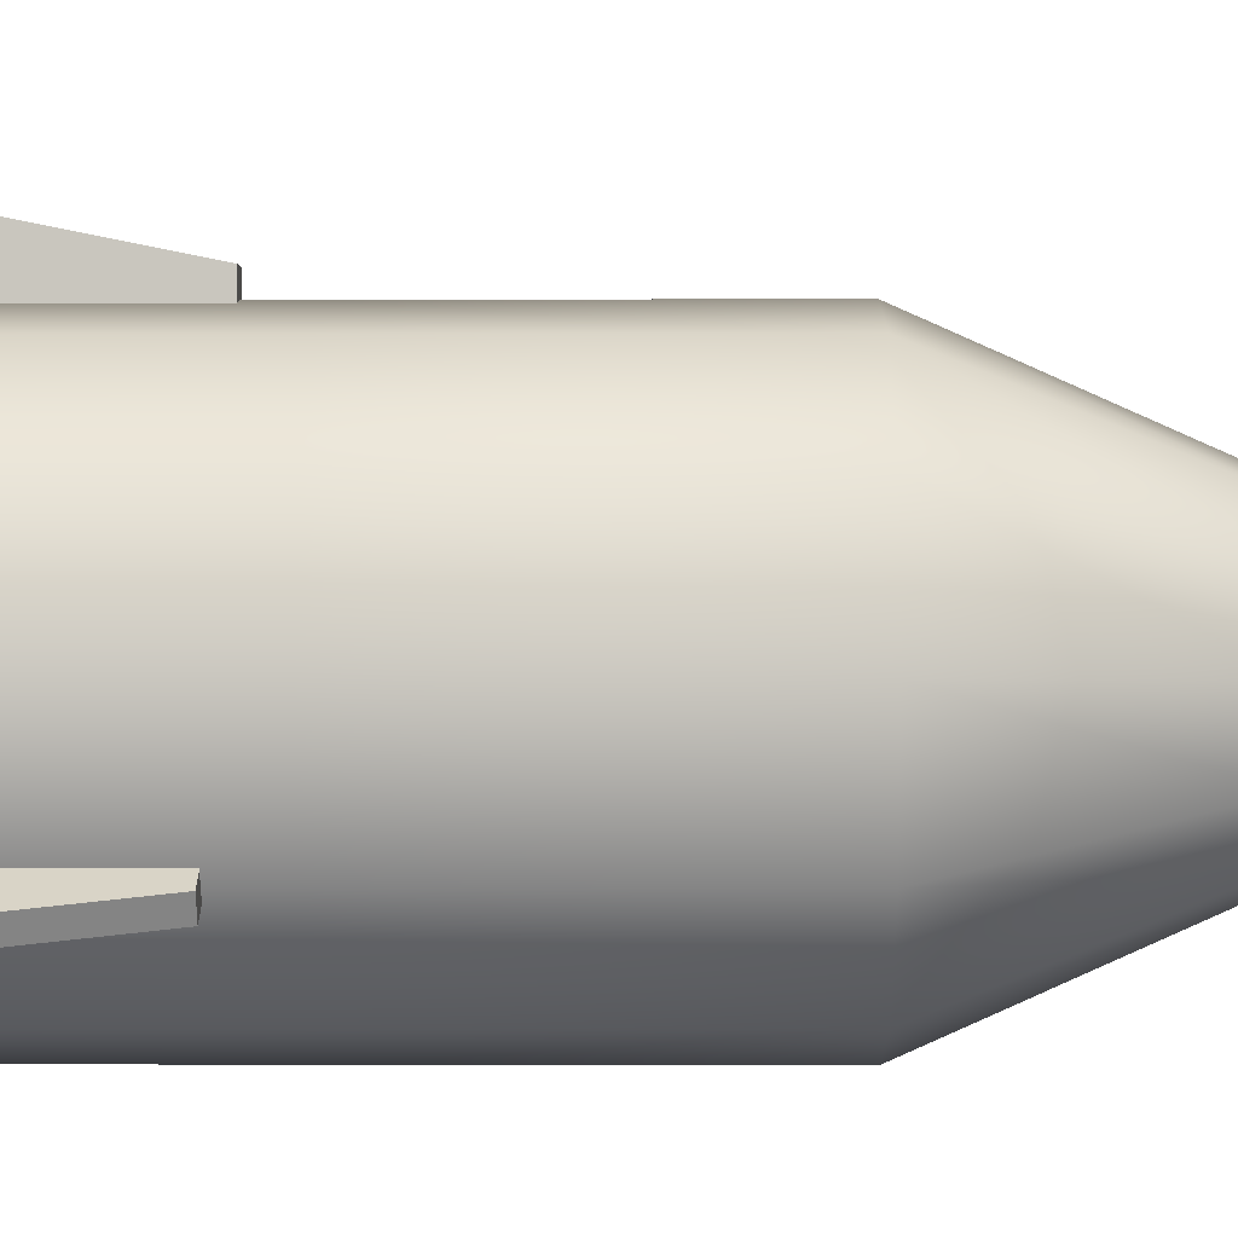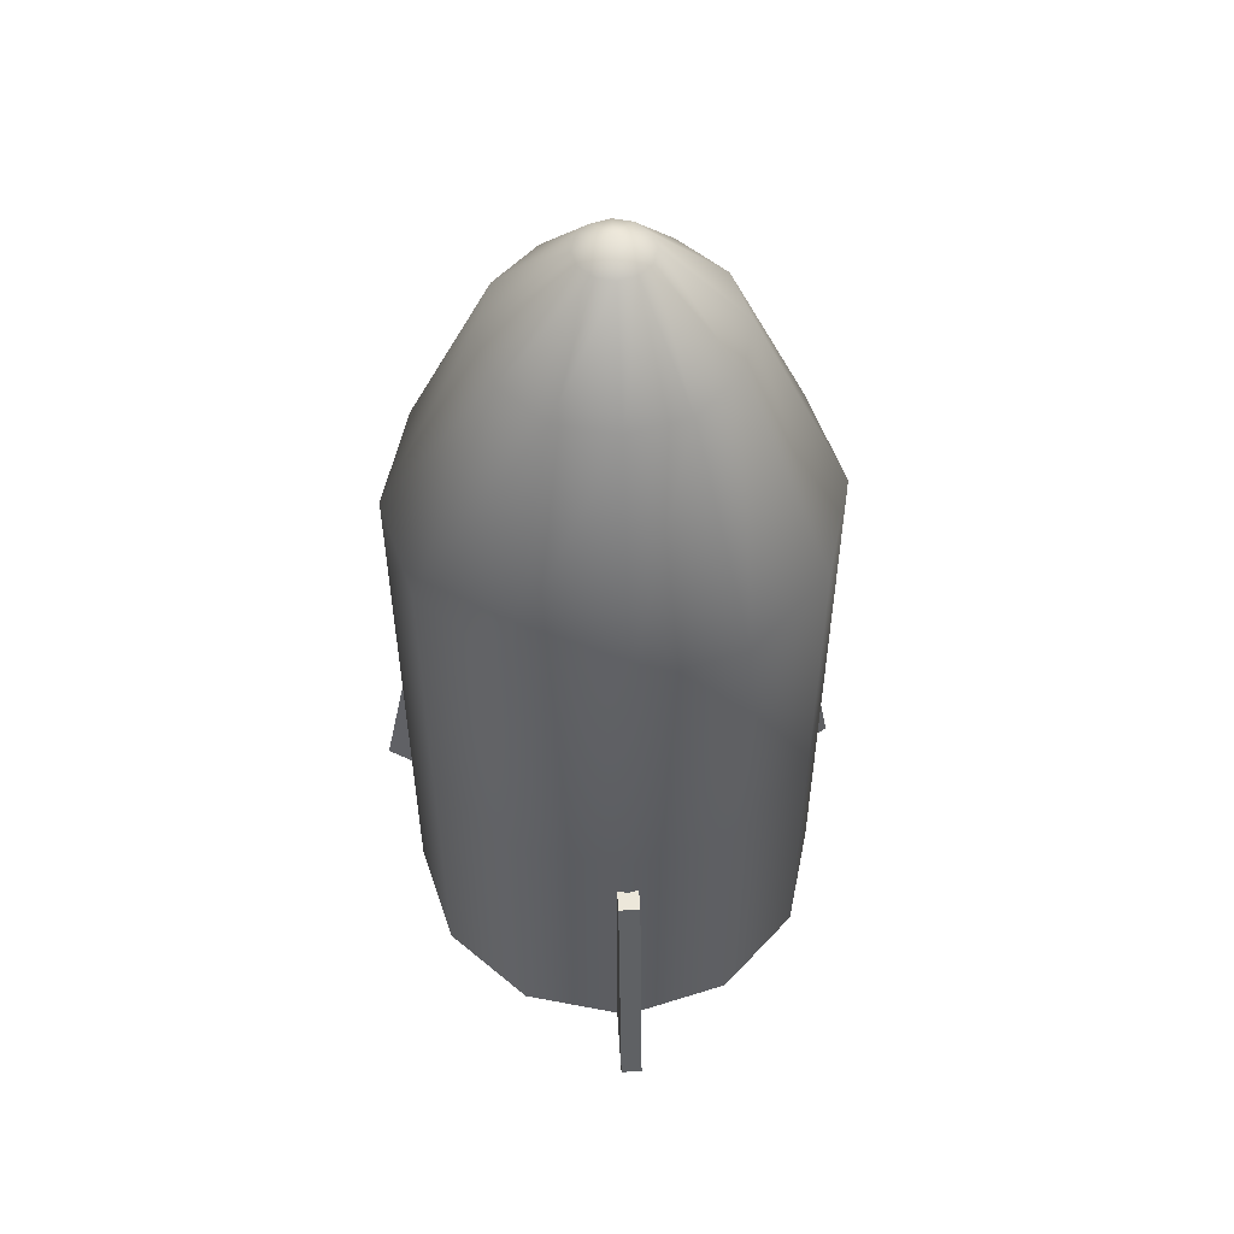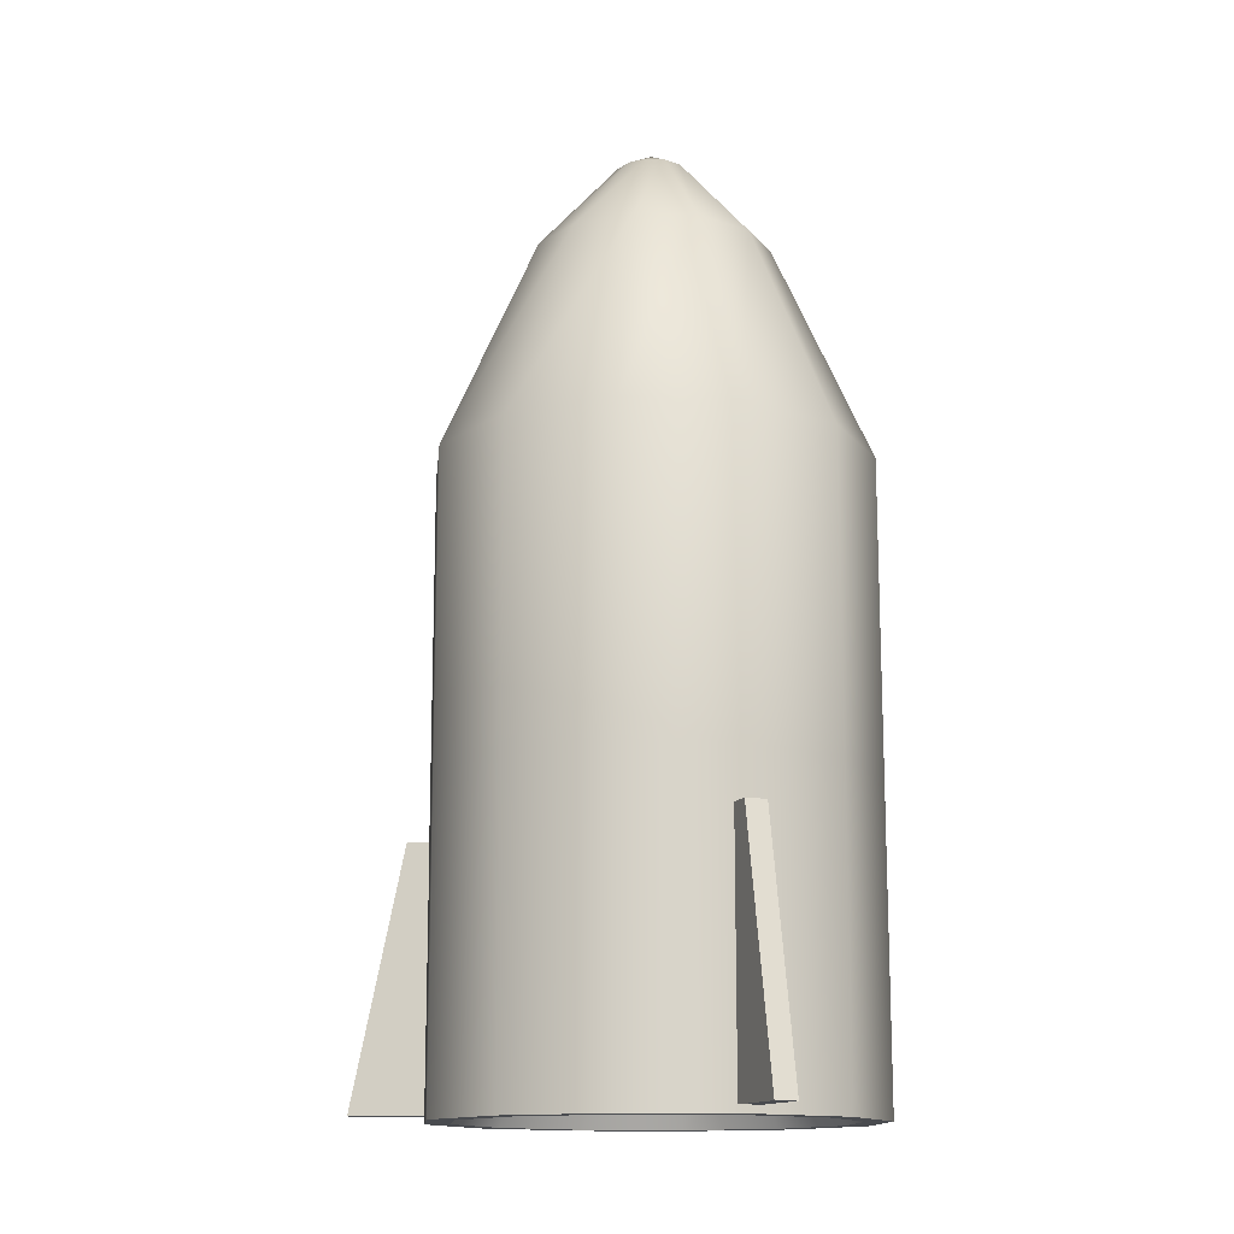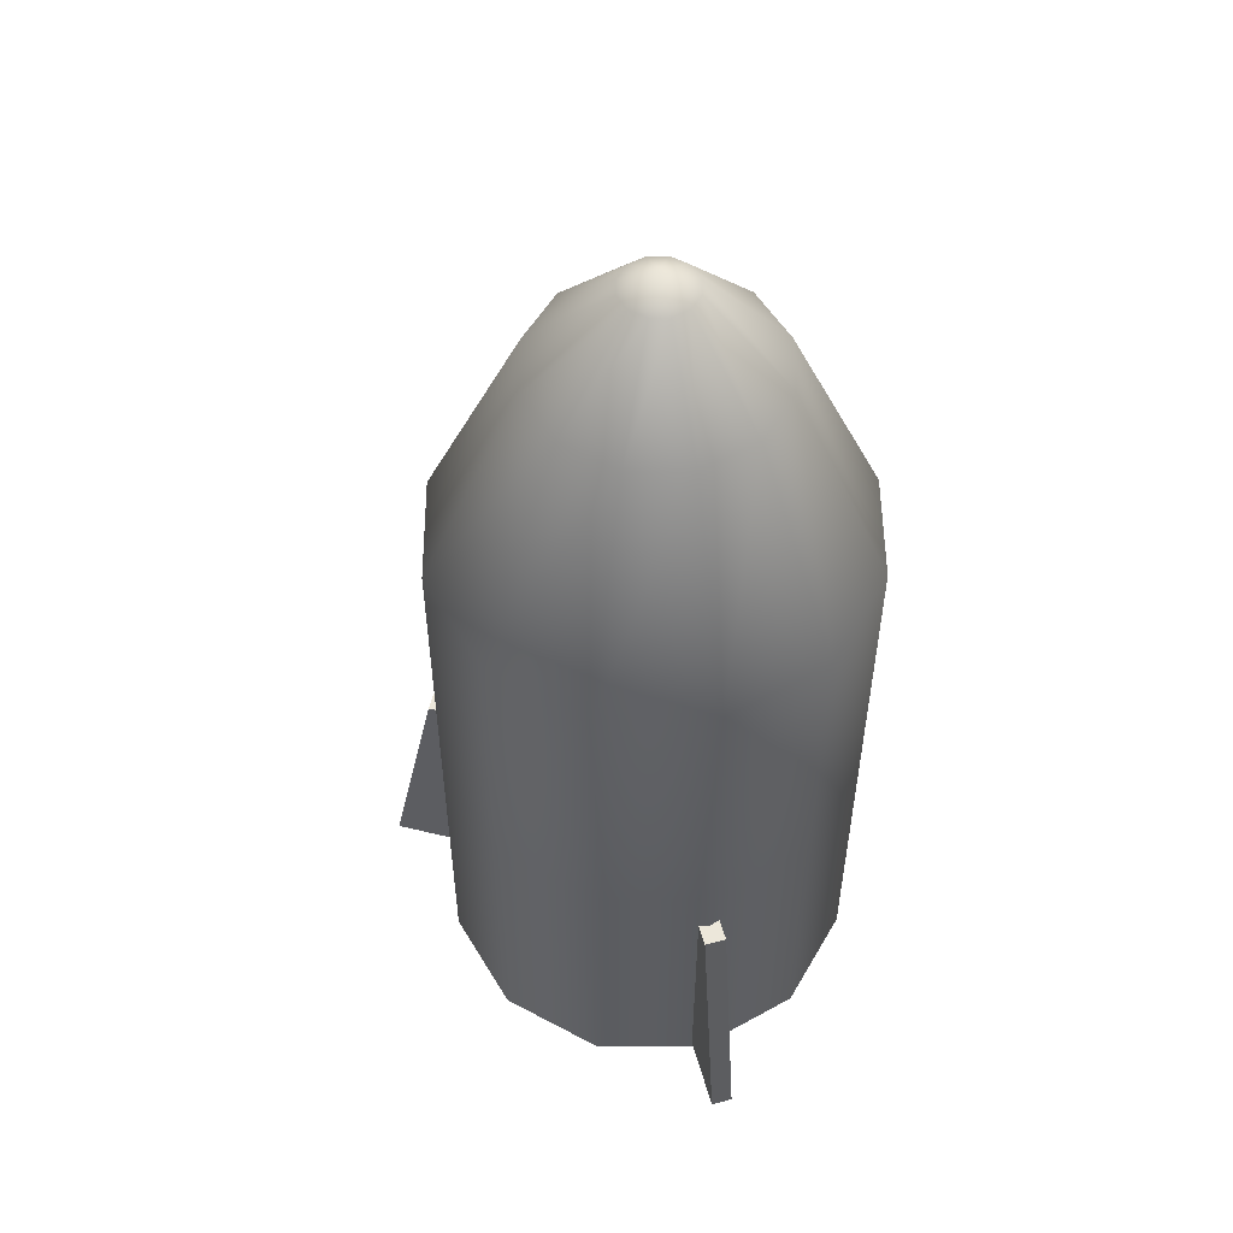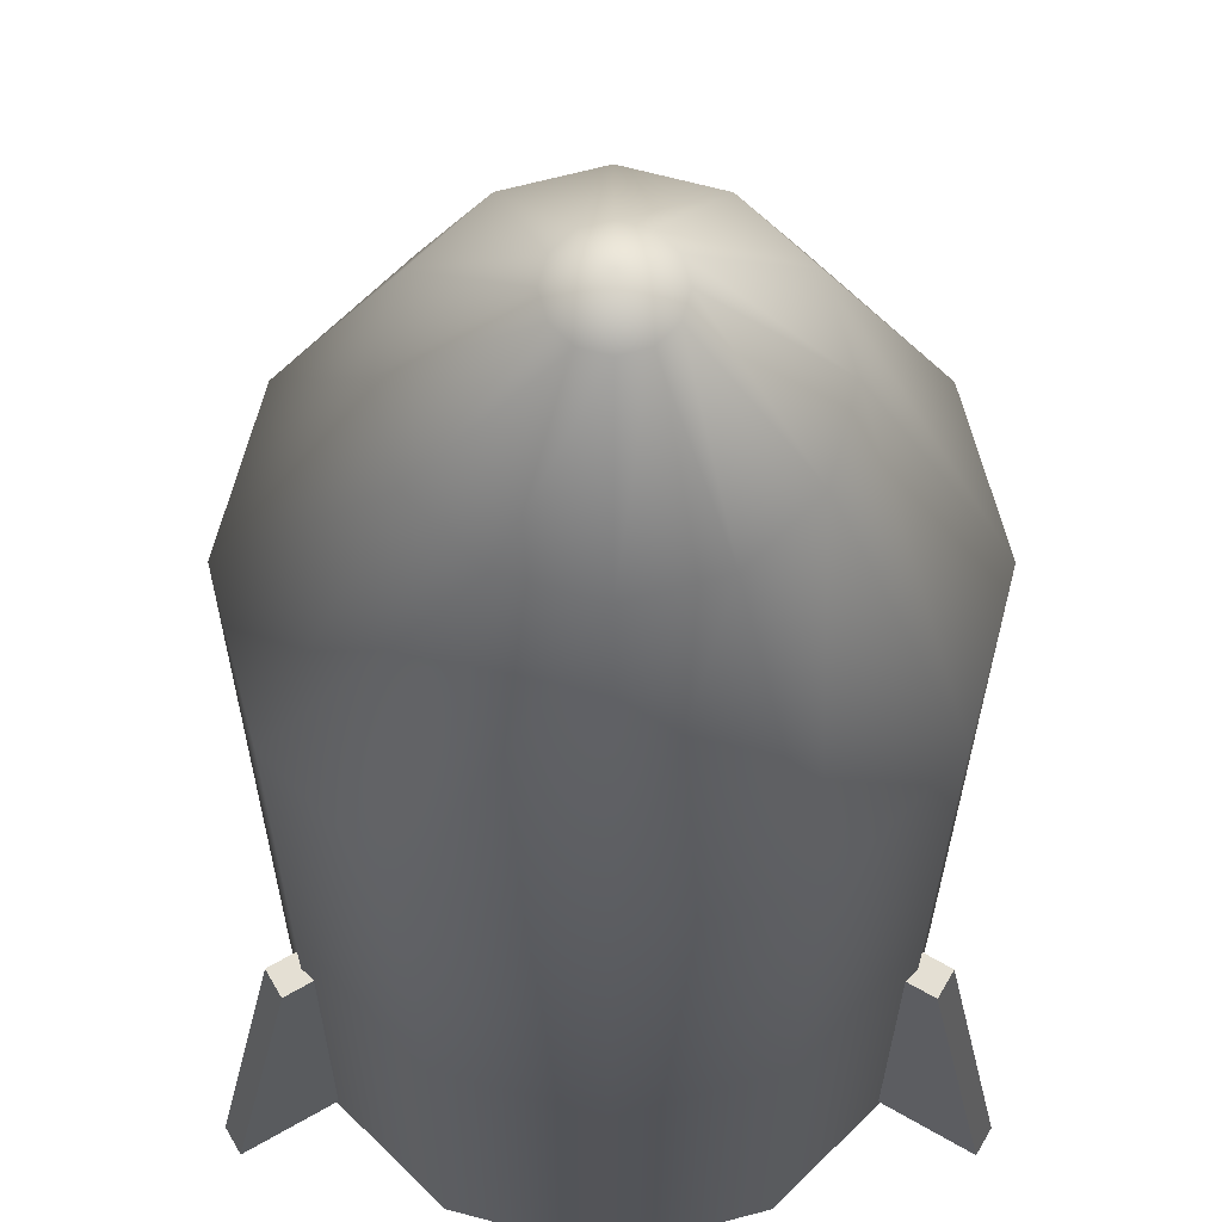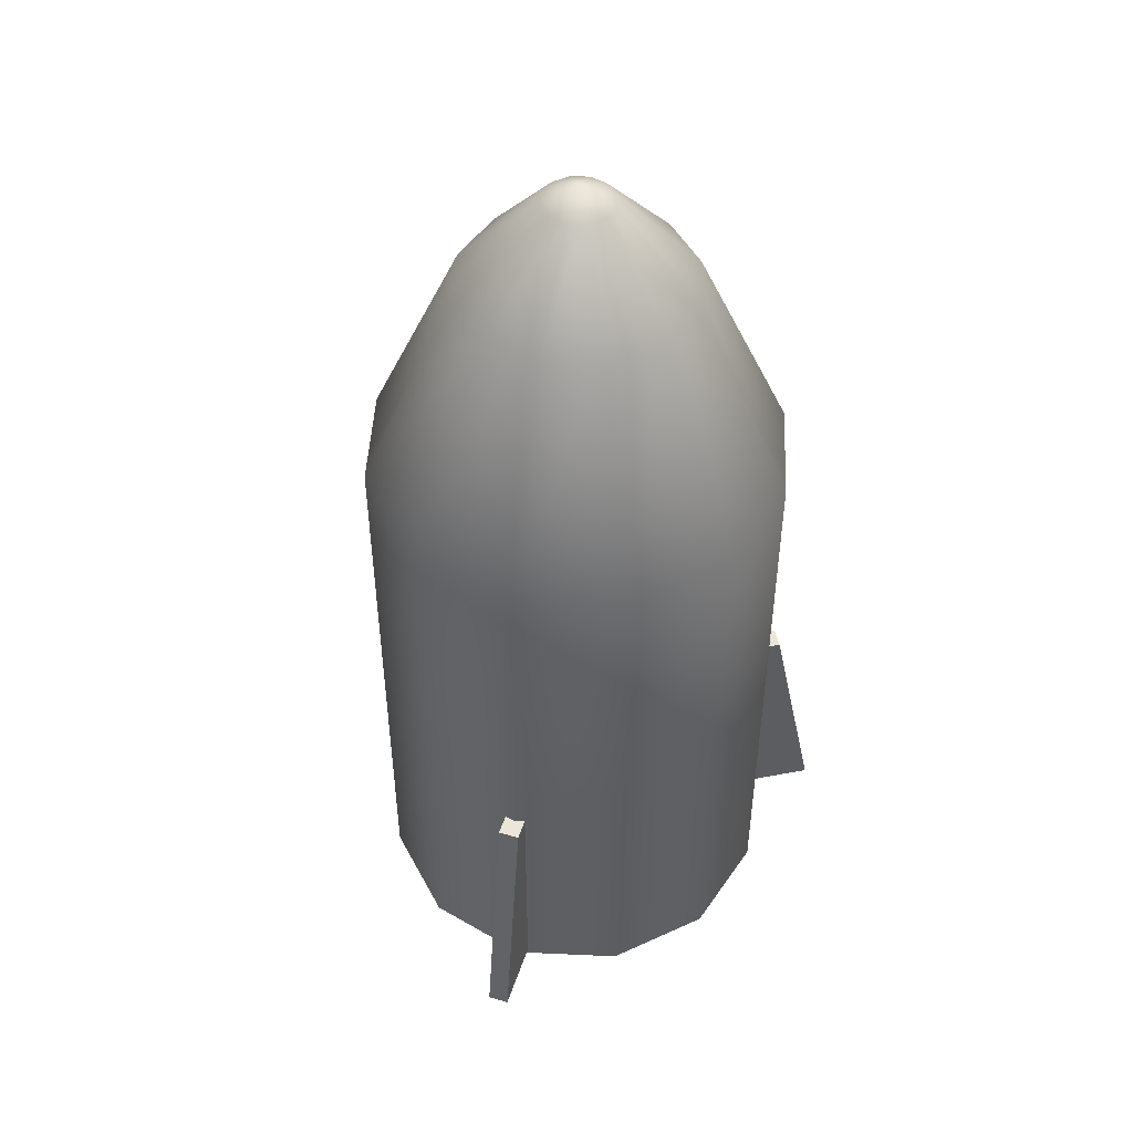
<metadata>
{"format":"obj","ext":"obj","renderer":"f3d","projection":"perspective","resolution":1024,"background":"white","views":[{"elev":-1.1,"azim":90.7,"up":"+Z"},{"elev":53.6,"azim":-3.5,"up":"+Y"},{"elev":-14.1,"azim":99.3,"up":"+Y"},{"elev":53.4,"azim":104.6,"up":"+Y"},{"elev":-23.5,"azim":179.8,"up":"+Z"},{"elev":48.2,"azim":17.9,"up":"+Y"}]}
</metadata>
<code>
v  105.8 0 -1134
v  105.8 176.7 -1134
v  122.1 176.7 -1073
v  122.1 0 -1073
v  61.05 0 -1179
v  61.05 176.7 -1179
v  -0 0 -1195
v  -0 176.7 -1195
v  -61.05 0 -1179
v  -61.05 176.7 -1179
v  -105.8 0 -1134
v  -105.8 176.7 -1134
v  -122.1 0 -1073
v  -122.1 176.7 -1073
v  -105.8 0 -1012
v  -105.8 176.7 -1012
v  -61.05 0 -967.4
v  -61.05 176.7 -967.4
v  -0.0001 0 -951.1
v  -0.0001 176.7 -951.1
v  61.05 0 -967.4
v  61.05 176.7 -967.4
v  105.8 0 -1012
v  105.8 176.7 -1012
v  58.34 474.9 -1107
v  67.36 474.9 -1073
v  122.1 351.9 -1073
v  105.8 351.9 -1134
v  33.68 474.9 -1132
v  61.05 351.9 -1179
v  -0 474.9 -1141
v  -0 351.9 -1195
v  -33.68 474.9 -1132
v  -61.05 351.9 -1179
v  -58.34 474.9 -1107
v  -105.8 351.9 -1134
v  -67.36 474.9 -1073
v  -122.1 351.9 -1073
v  -58.34 474.9 -1040
v  -105.8 351.9 -1012
v  -33.68 474.9 -1015
v  -61.05 351.9 -967.4
v  -0.0001 474.9 -1006
v  -0.0001 351.9 -951.1
v  33.68 474.9 -1015
v  61.05 351.9 -967.4
v  58.34 474.9 -1040
v  105.8 351.9 -1012
v  17.56 527.5 -1083
v  20.27 527.5 -1073
v  10.14 527.5 -1091
v  -0 527.5 -1093
v  -10.14 527.5 -1091
v  -17.56 527.5 -1083
v  -20.27 527.5 -1073
v  -17.56 527.5 -1063
v  -10.14 527.5 -1056
v  -0 527.5 -1053
v  10.14 527.5 -1056
v  17.56 527.5 -1063
v  -0 538.1 -1073
v  107.9 0 -1073
v  93.47 0 -1127
v  93.47 0 -1019
v  53.97 0 -979.7
v  -0.0001 0 -965.2
v  -53.97 0 -979.7
v  -93.47 0 -1019
v  -107.9 0 -1073
v  -93.47 0 -1127
v  -53.97 0 -1167
v  -0 0 -1181
v  53.97 0 -1167
v  93.76 25.77 -1073
v  81.2 25.77 -1120
v  81.2 25.77 -1026
v  46.88 25.77 -992
v  -0.0001 25.77 -979.4
v  -46.88 25.77 -992
v  -81.2 25.77 -1026
v  -93.76 25.77 -1073
v  -81.2 25.77 -1120
v  -46.88 25.77 -1154
v  -0 25.77 -1167
v  46.88 25.77 -1154
v  47.64 25.77 -1073
v  41.26 25.77 -1097
v  41.26 25.77 -1049
v  23.82 25.77 -1032
v  -0 25.77 -1026
v  -23.82 25.77 -1032
v  -41.26 25.77 -1049
v  -47.64 25.77 -1073
v  -41.26 25.77 -1097
v  -23.82 25.77 -1114
v  -0 25.77 -1121
v  23.82 25.77 -1114
v  47.64 70.84 -1073
v  41.26 70.84 -1097
v  41.26 70.84 -1049
v  23.82 70.84 -1032
v  -0 70.84 -1026
v  -23.82 70.84 -1032
v  -41.26 70.84 -1049
v  -47.64 70.84 -1073
v  -41.26 70.84 -1097
v  -23.82 70.84 -1114
v  -0 70.84 -1121
v  23.82 70.84 -1114
v  -6.098 4.206 -911.2
v  -6.098 4.206 -954
v  6.098 4.206 -954
v  6.098 4.206 -911.2
v  -6.098 147.6 -940.2
v  6.098 147.6 -940.2
v  6.098 147.6 -954
v  -6.098 147.6 -954
v  143.3 4.206 -1149
v  106.3 4.206 -1128
v  100.2 4.206 -1138
v  137.2 4.206 -1159
v  118.2 147.6 -1134
v  112.1 147.6 -1145
v  100.2 147.6 -1138
v  106.3 147.6 -1128
v  -137.2 4.206 -1159
v  -100.2 4.206 -1138
v  -106.3 4.206 -1128
v  -143.3 4.206 -1149
v  -112.1 147.6 -1145
v  -118.2 147.6 -1134
v  -106.3 147.6 -1128
v  -100.2 147.6 -1138
v  -0 70.84 -1073
g turret_rocket_low
f 1 2 3 4
f 5 6 2 1
f 7 8 6 5
f 9 10 8 7
f 11 12 10 9
f 13 14 12 11
f 15 16 14 13
f 17 18 16 15
f 19 20 18 17
f 21 22 20 19
f 23 24 22 21
f 4 3 24 23
f 25 26 27 28
f 29 25 28 30
f 31 29 30 32
f 33 31 32 34
f 35 33 34 36
f 37 35 36 38
f 39 37 38 40
f 41 39 40 42
f 43 41 42 44
f 45 43 44 46
f 47 45 46 48
f 26 47 48 27
f 26 25 49 50
f 25 29 51 49
f 29 31 52 51
f 31 33 53 52
f 33 35 54 53
f 35 37 55 54
f 37 39 56 55
f 39 41 57 56
f 41 43 58 57
f 43 45 59 58
f 45 47 60 59
f 47 26 50 60
f 50 49 61
f 49 51 61
f 51 52 61
f 52 53 61
f 53 54 61
f 54 55 61
f 55 56 61
f 56 57 61
f 57 58 61
f 58 59 61
f 59 60 61
f 60 50 61
f 1 4 62 63
f 4 23 64 62
f 23 21 65 64
f 21 19 66 65
f 19 17 67 66
f 17 15 68 67
f 15 13 69 68
f 13 11 70 69
f 11 9 71 70
f 9 7 72 71
f 7 5 73 72
f 5 1 63 73
f 63 62 74 75
f 62 64 76 74
f 64 65 77 76
f 65 66 78 77
f 66 67 79 78
f 67 68 80 79
f 68 69 81 80
f 69 70 82 81
f 70 71 83 82
f 71 72 84 83
f 72 73 85 84
f 73 63 75 85
f 75 74 86 87
f 74 76 88 86
f 76 77 89 88
f 77 78 90 89
f 78 79 91 90
f 79 80 92 91
f 80 81 93 92
f 81 82 94 93
f 82 83 95 94
f 83 84 96 95
f 84 85 97 96
f 85 75 87 97
f 87 86 98 99
f 86 88 100 98
f 88 89 101 100
f 89 90 102 101
f 90 91 103 102
f 91 92 104 103
f 92 93 105 104
f 93 94 106 105
f 94 95 107 106
f 95 96 108 107
f 96 97 109 108
f 97 87 99 109
f 110 111 112 113
f 114 115 116 117
f 110 113 115 114
f 113 112 116 115
f 111 110 114 117
f 118 119 120 121
f 122 123 124 125
f 118 121 123 122
f 121 120 124 123
f 119 118 122 125
f 126 127 128 129
f 130 131 132 133
f 126 129 131 130
f 129 128 132 131
f 127 126 130 133
f 99 98 134
f 98 100 134
f 100 101 134
f 101 102 134
f 102 103 134
f 103 104 134
f 104 105 134
f 105 106 134
f 106 107 134
f 107 108 134
f 108 109 134
f 109 99 134
f 28 27 3 2
f 30 28 2 6
f 32 30 6 8
f 34 32 8 10
f 36 34 10 12
f 38 36 12 14
f 40 38 14 16
f 42 40 16 18
f 44 42 18 20
f 46 44 20 22
f 48 46 22 24
f 27 48 24 3

</code>
